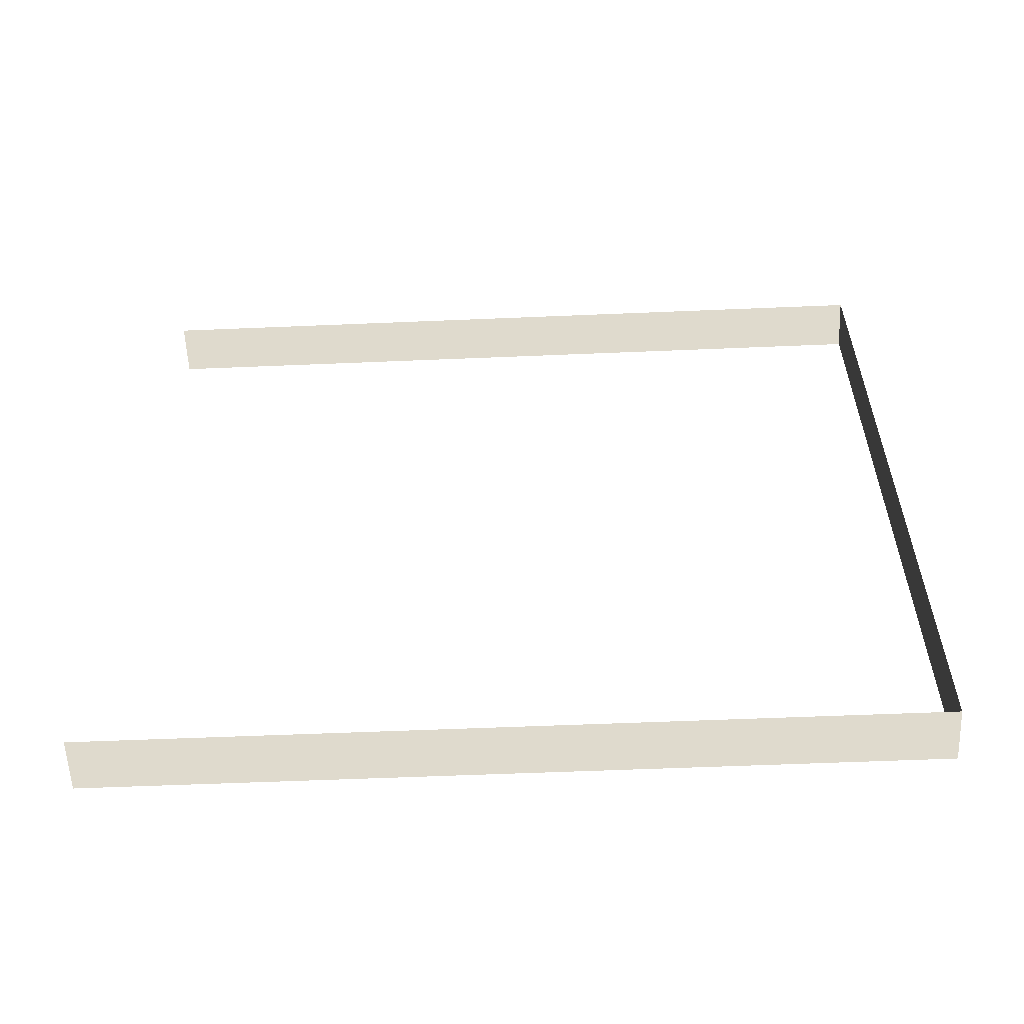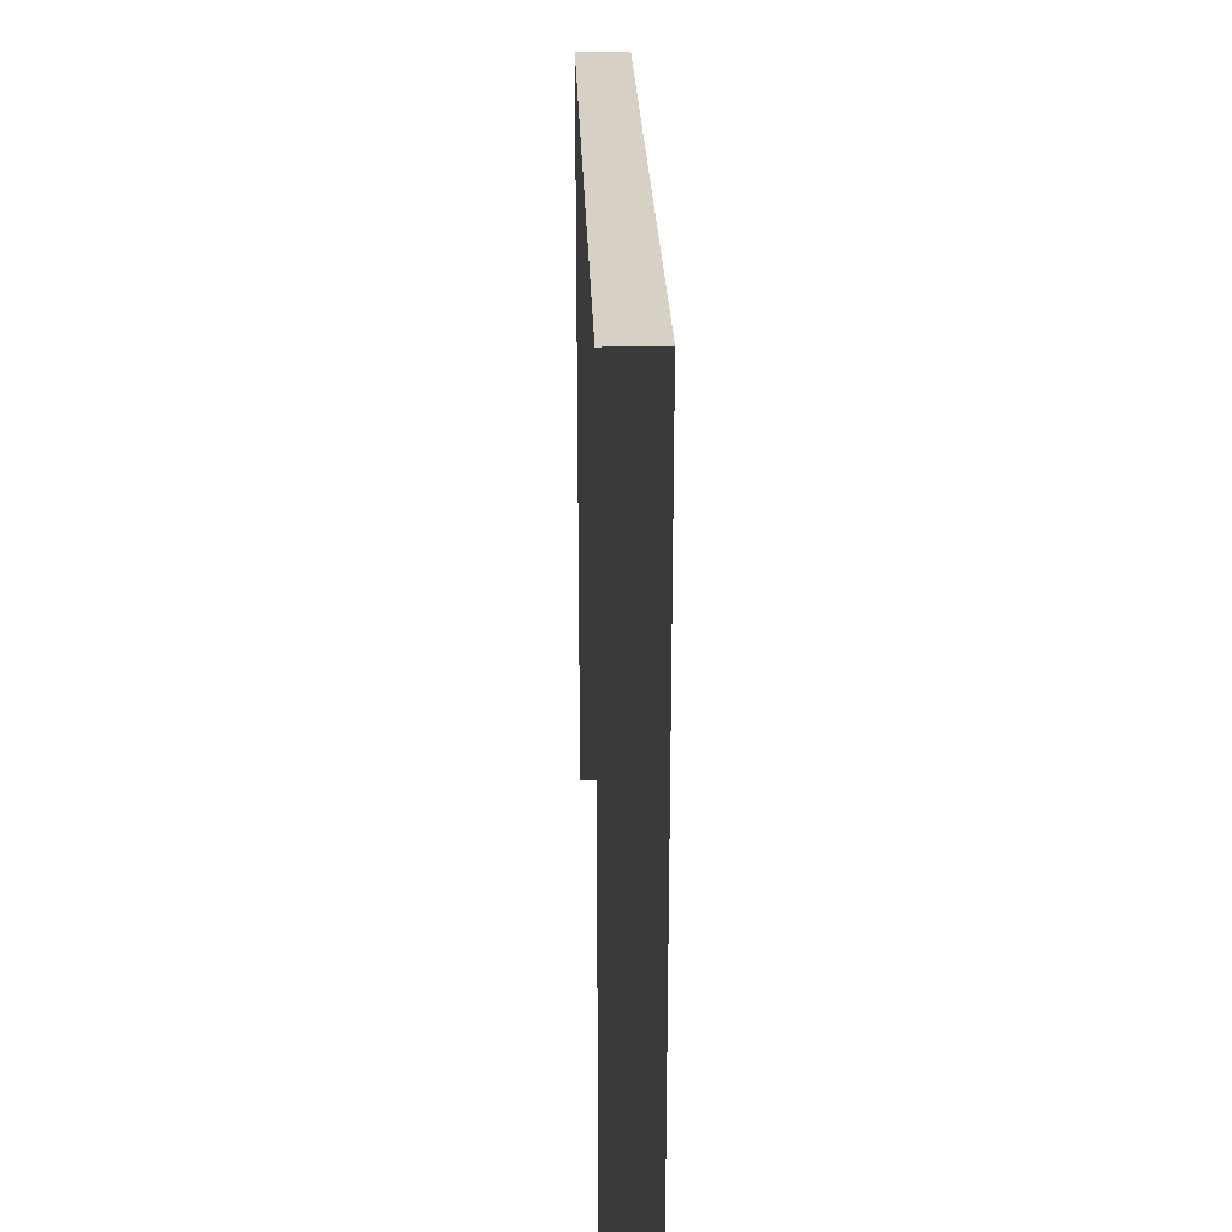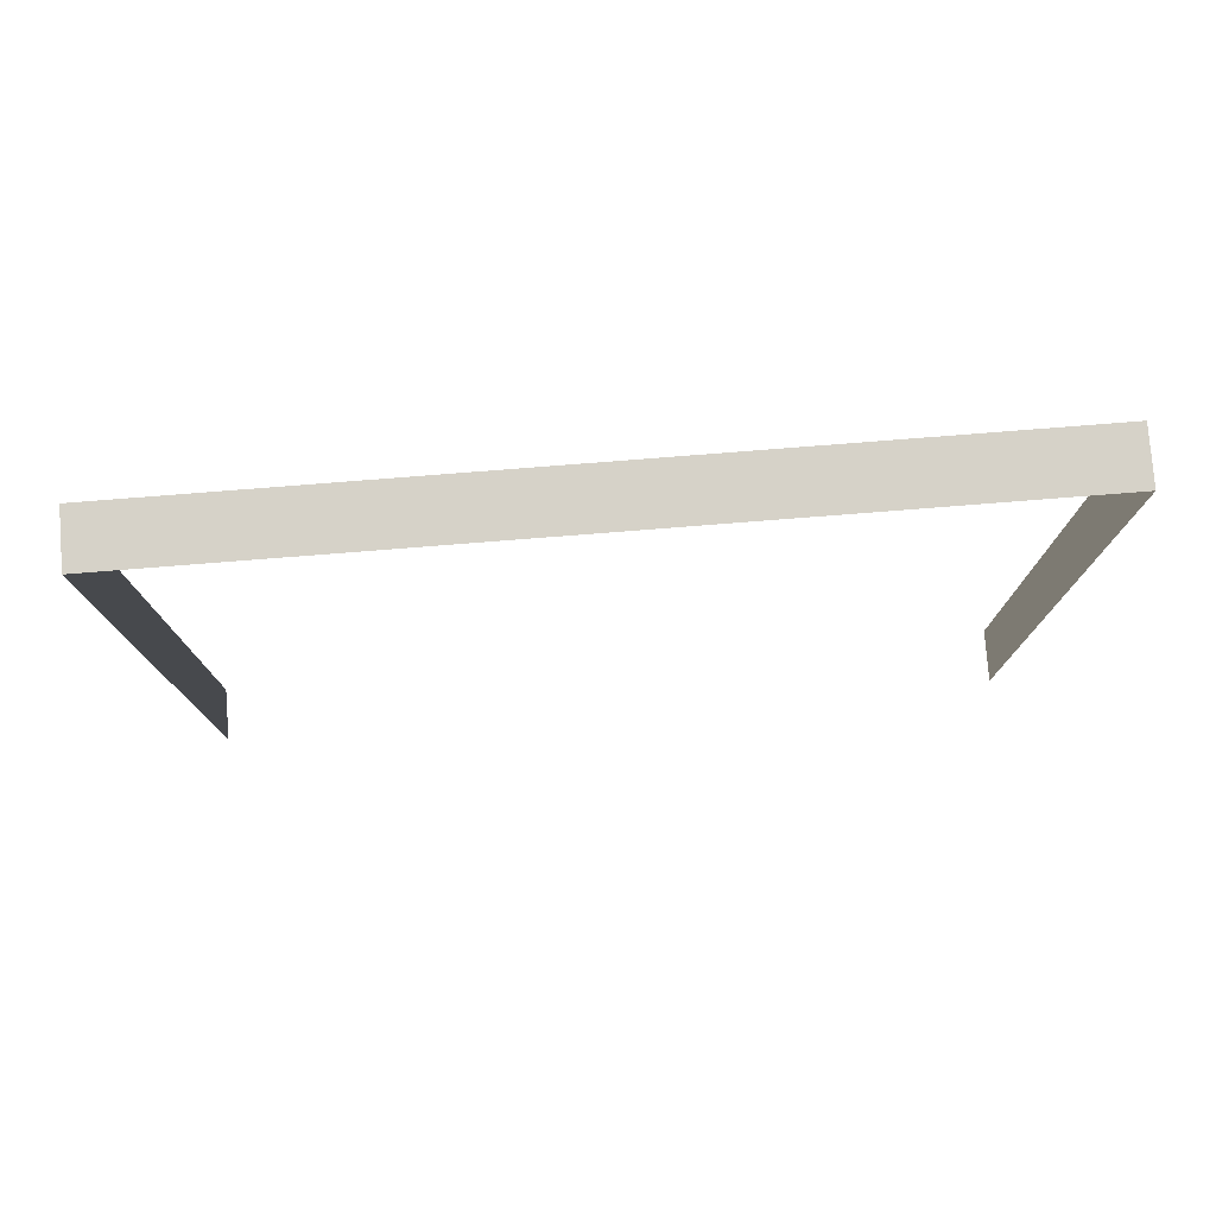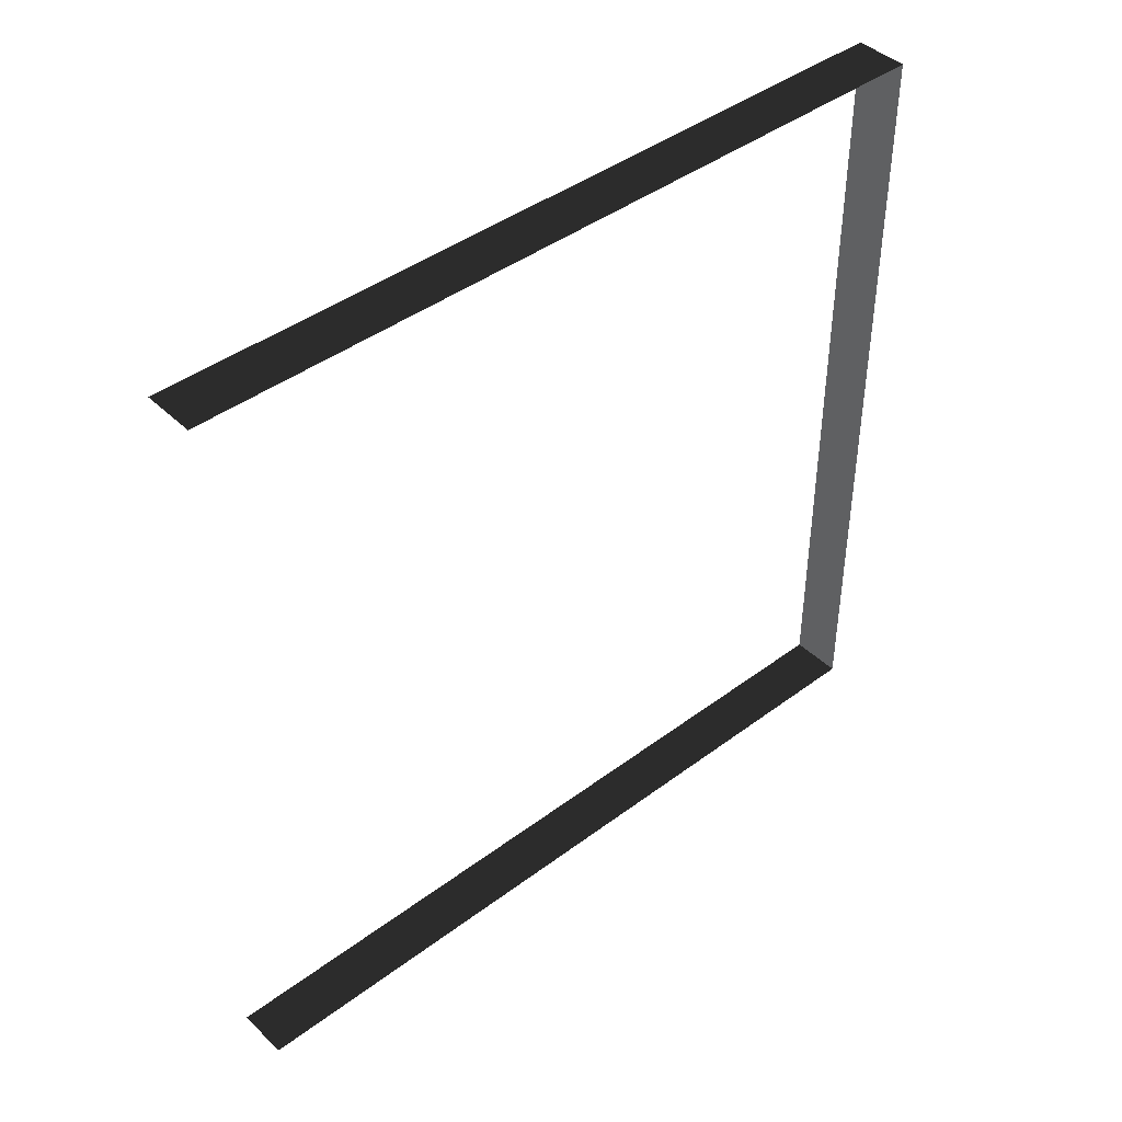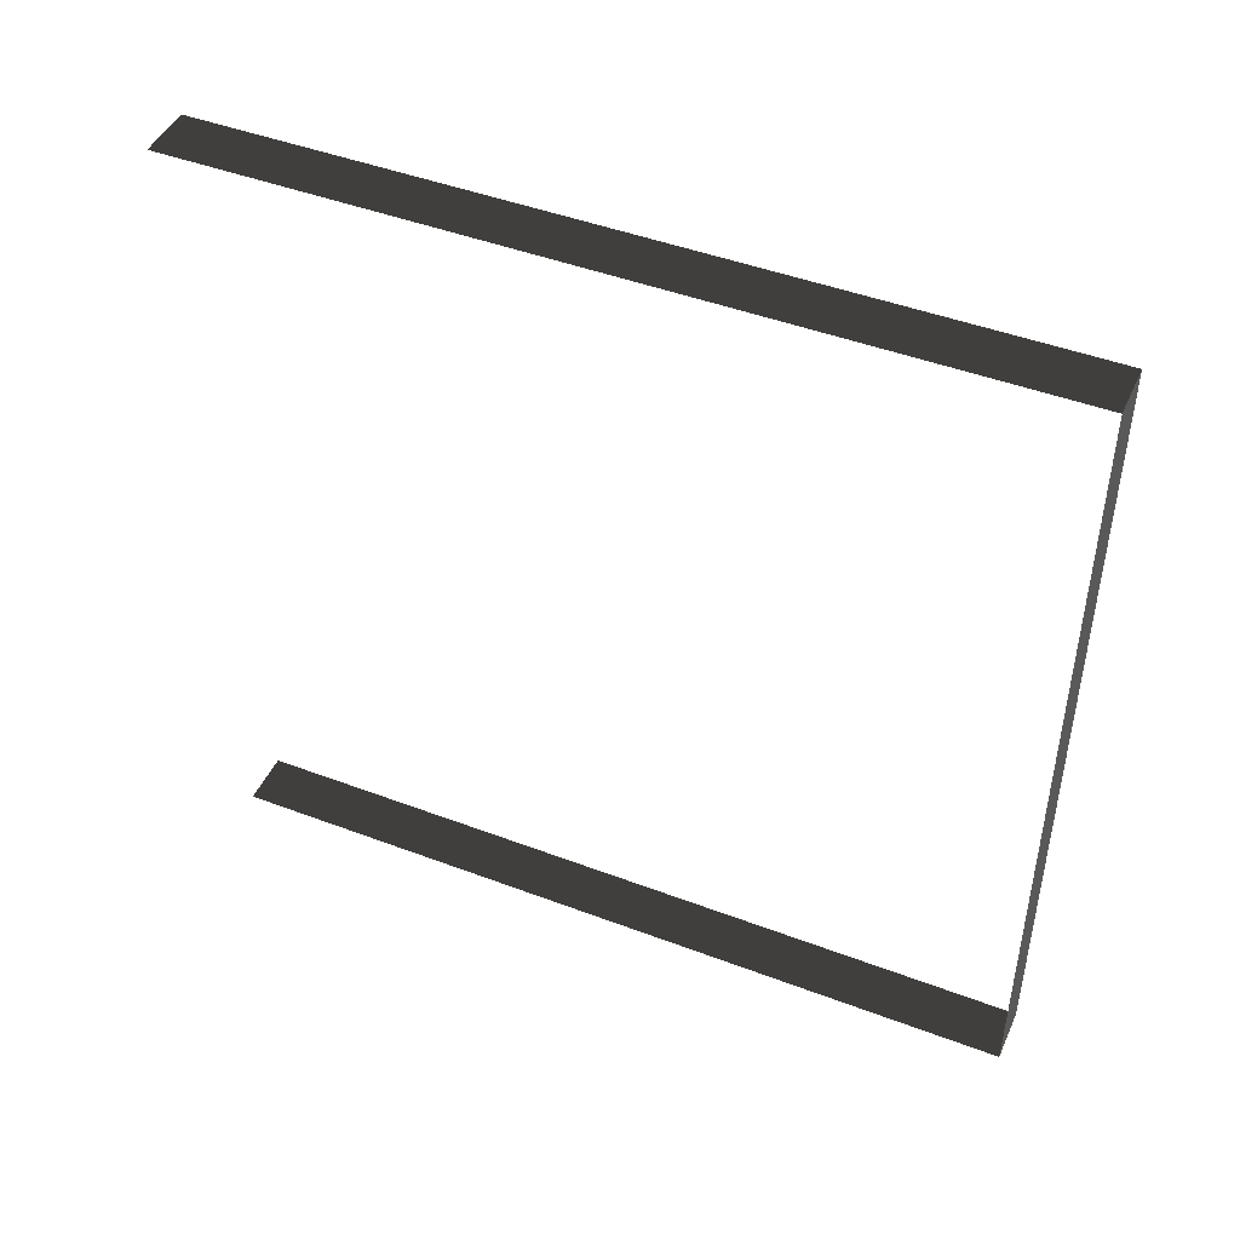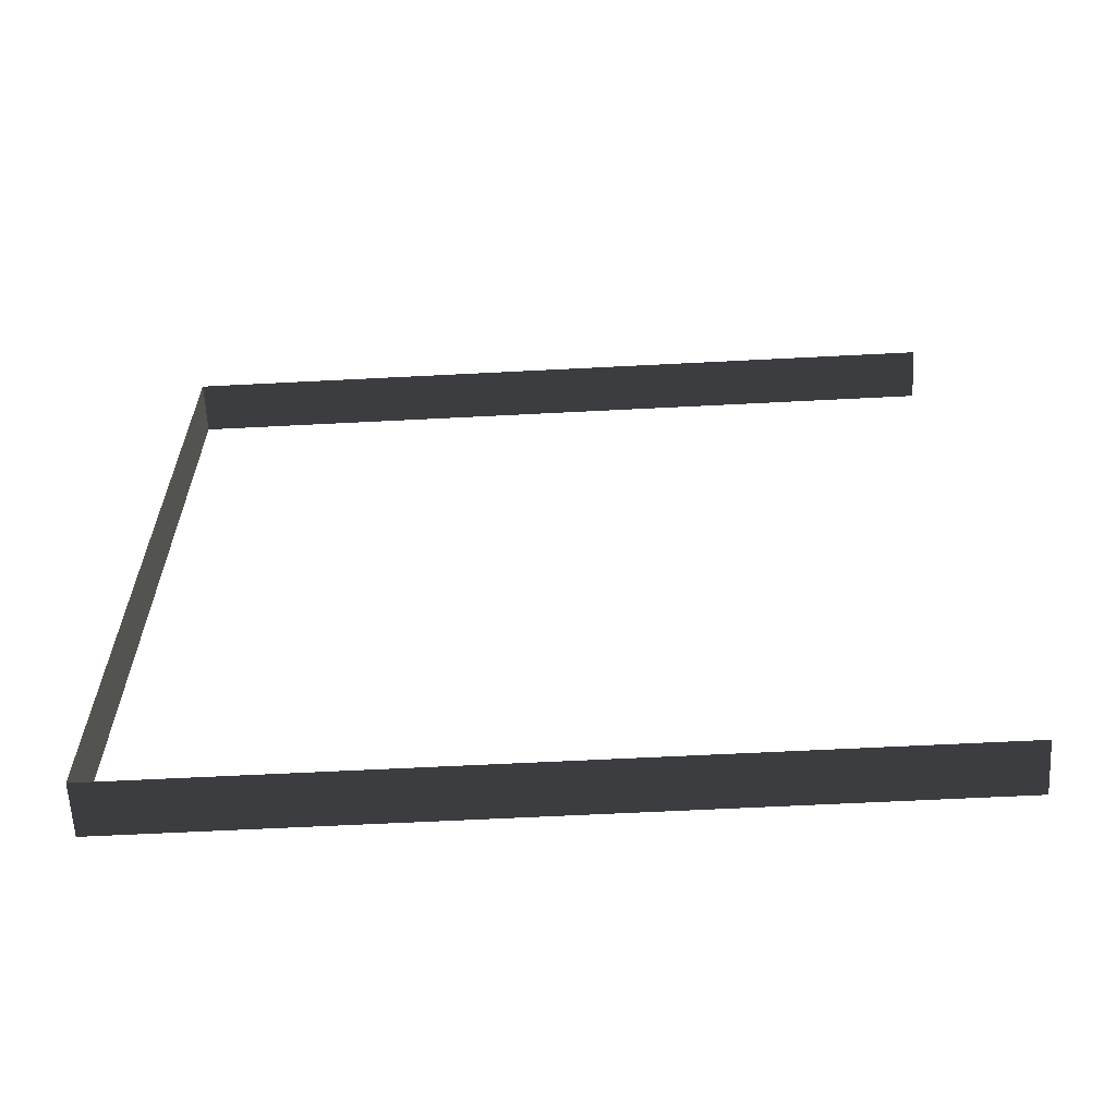
<metadata>
{"format":"obj","ext":"obj","renderer":"f3d","projection":"perspective","resolution":1024,"background":"white","views":[{"elev":-57.7,"azim":92.5,"up":"+Z"},{"elev":26.6,"azim":-1.8,"up":"+Y"},{"elev":78.3,"azim":-94.5,"up":"+Y"},{"elev":42.9,"azim":48.4,"up":"+Z"},{"elev":45.9,"azim":113.5,"up":"+Z"},{"elev":-61.9,"azim":-87.0,"up":"+Z"}]}
</metadata>
<code>
v -0.2 3 3
v 3.479e-06 3 -3.792e-06
v 3.675e-06 3 3
v -0.2 3 -3.297e-06
v -0.2 3 -3.297e-06
v 3.479e-06 -1.531e-08 -3.66e-06
v 3.479e-06 3 -3.792e-06
v -0.2 -1.531e-08 -3.166e-06
v 3.675e-06 3 3
v -0.2 -3.19e-07 3
v -0.2 3 3
v 3.675e-06 -3.19e-07 3
g wall21_10766_368
f 1 3 2
f 2 4 1
f 5 7 6
f 6 8 5
f 9 11 10
f 10 12 9

</code>
